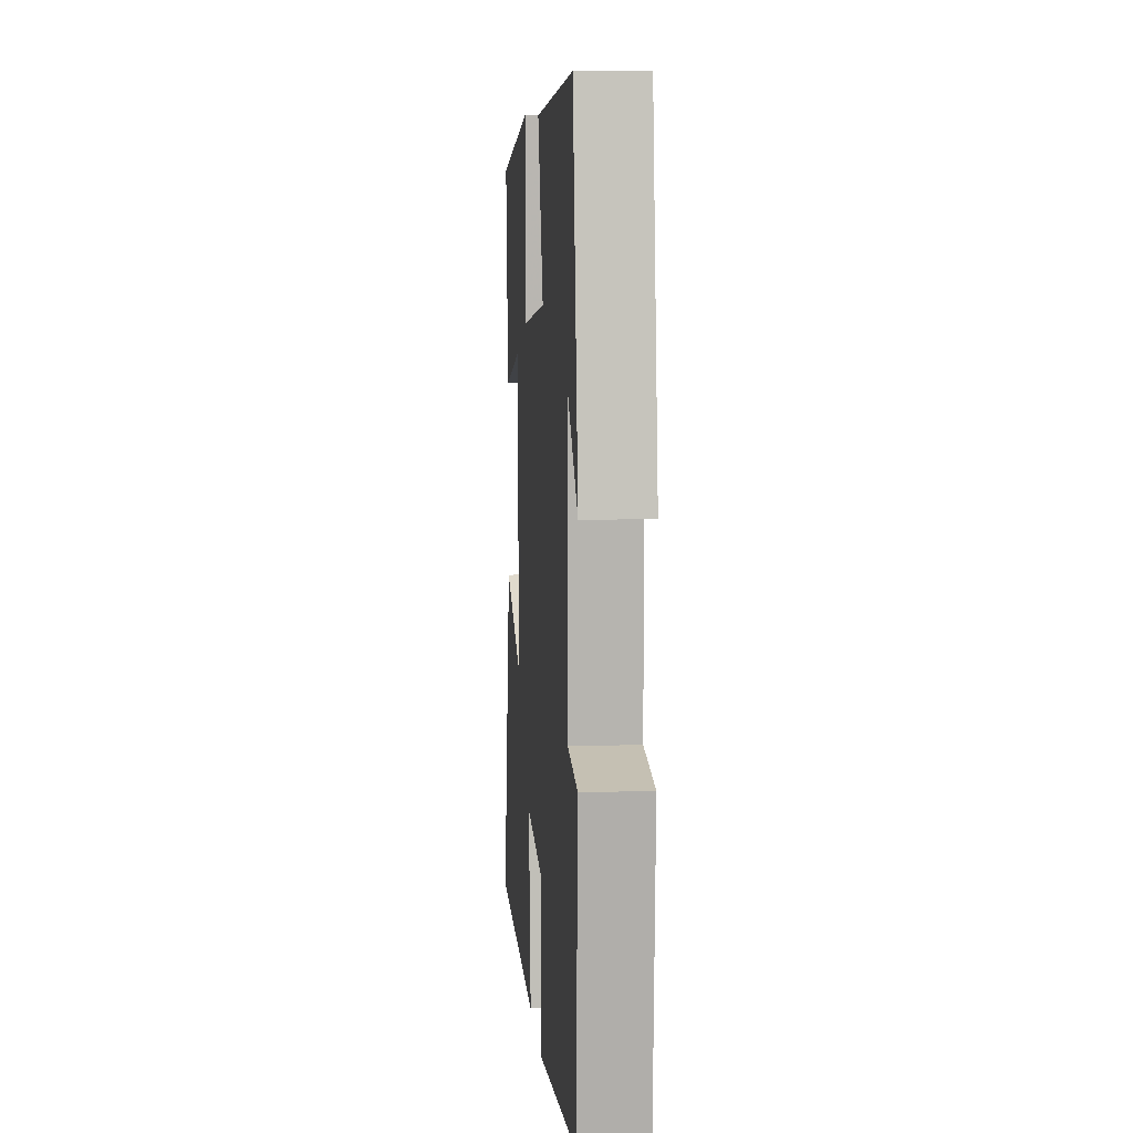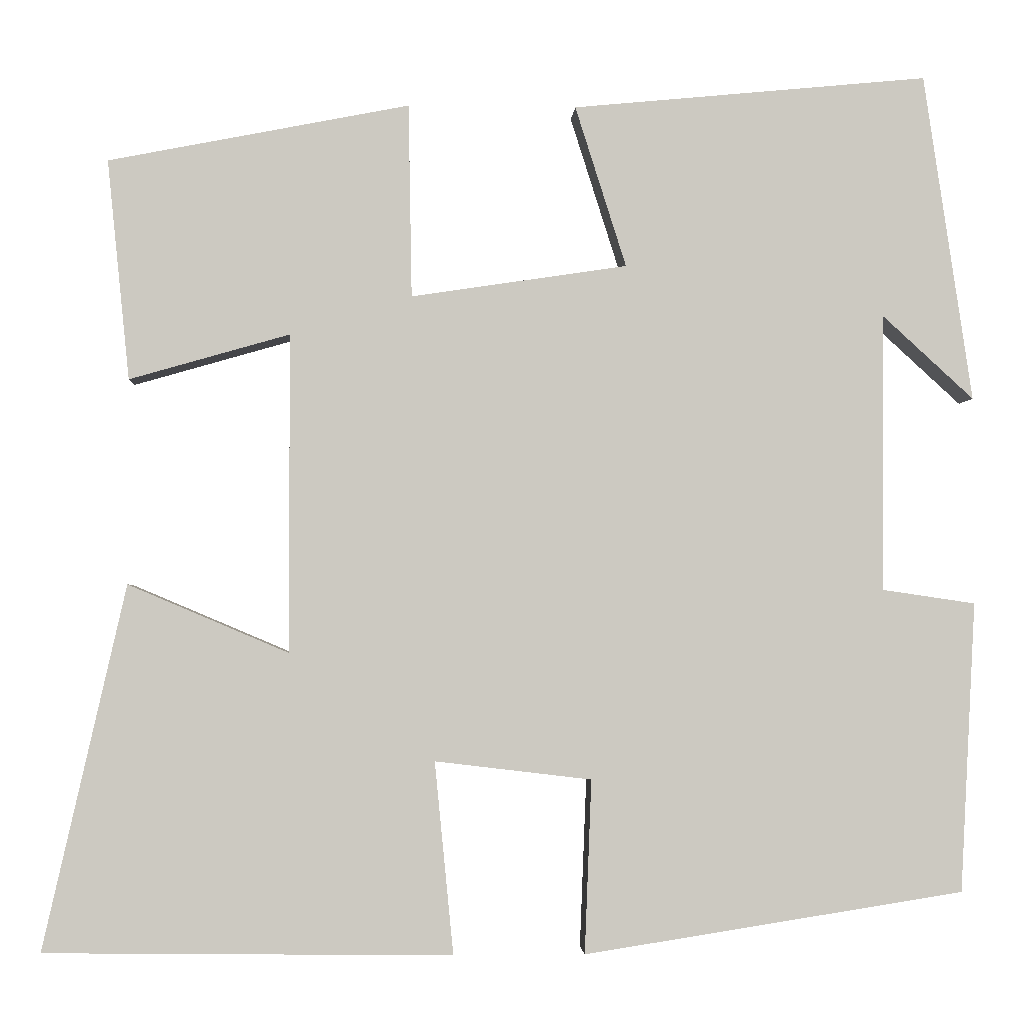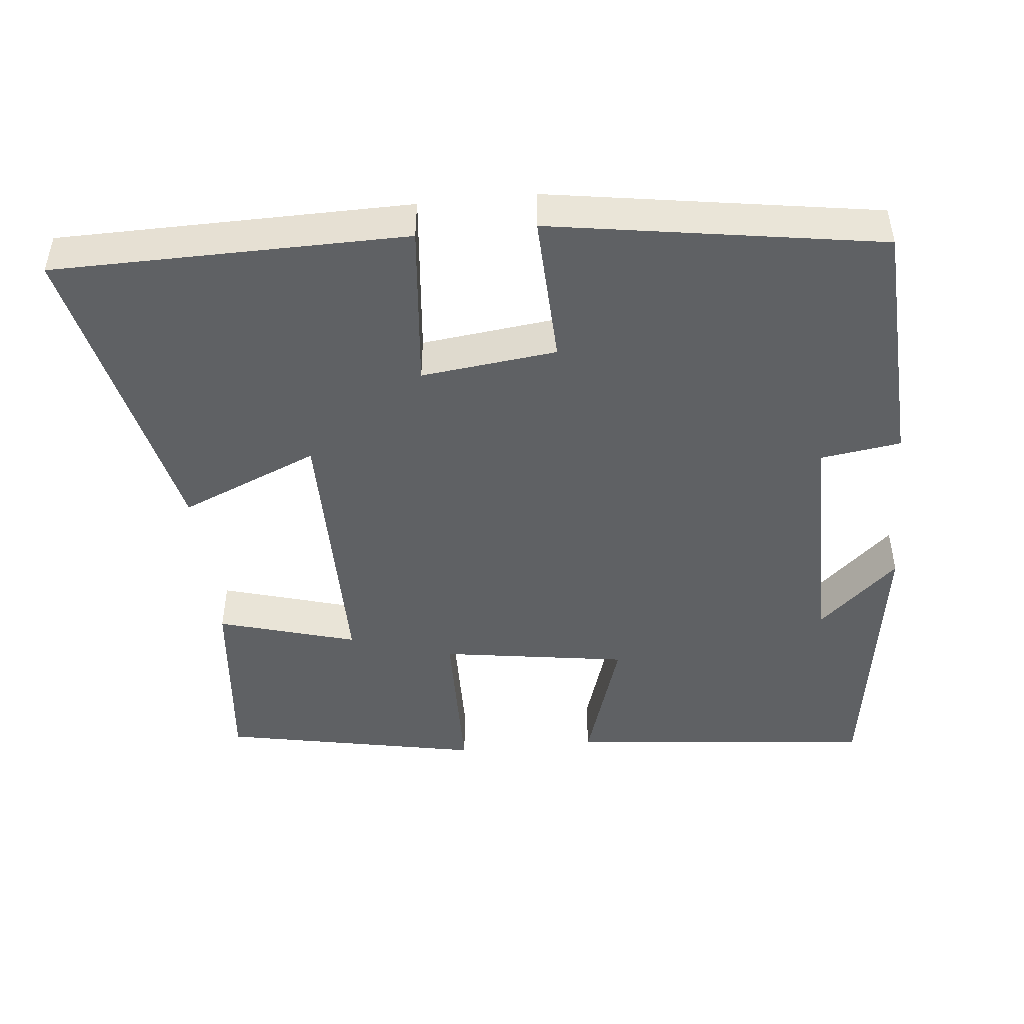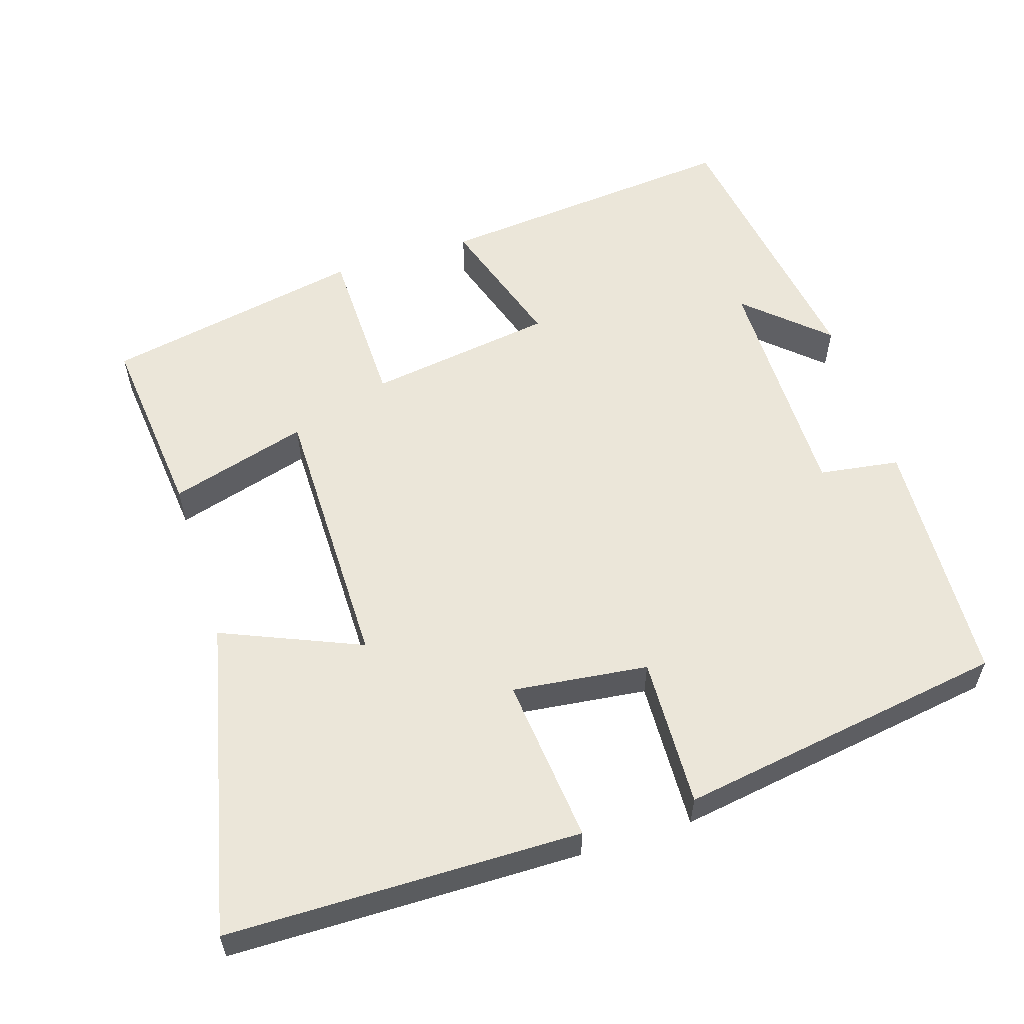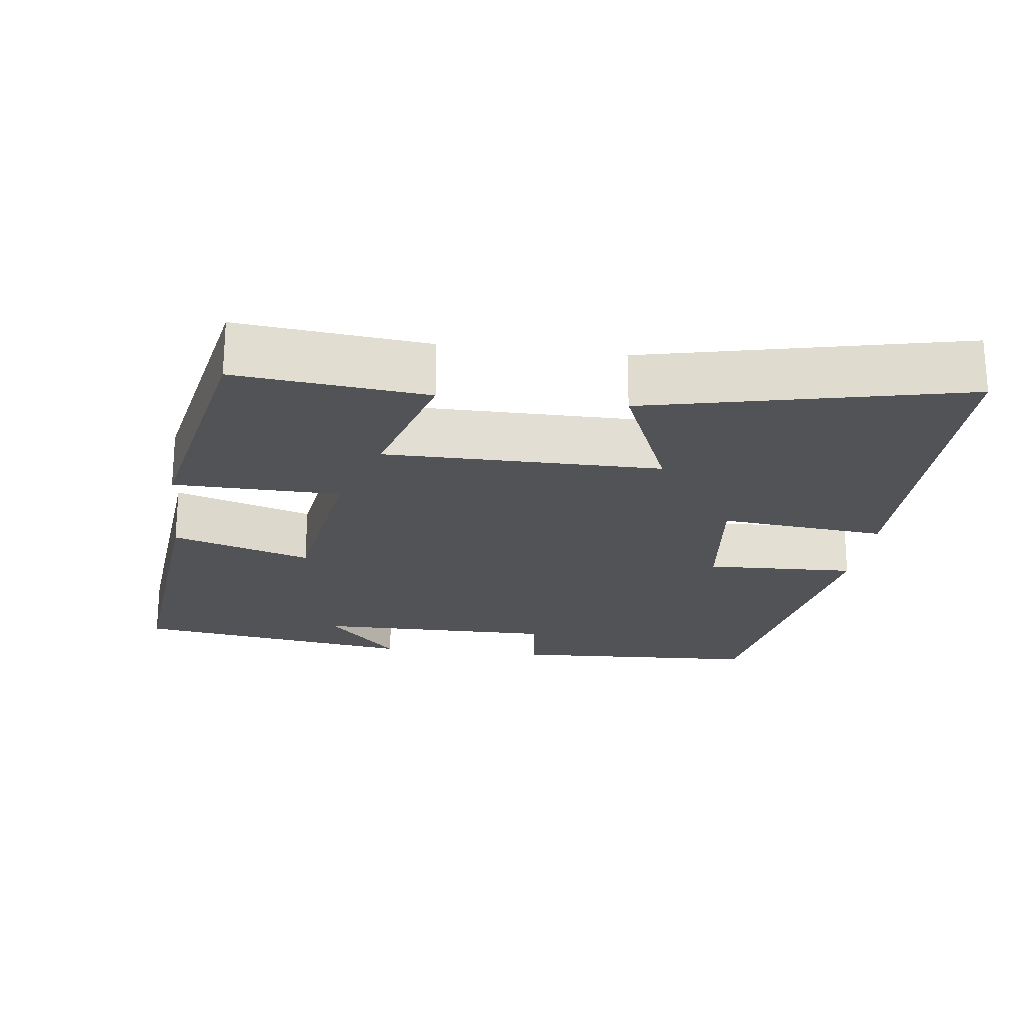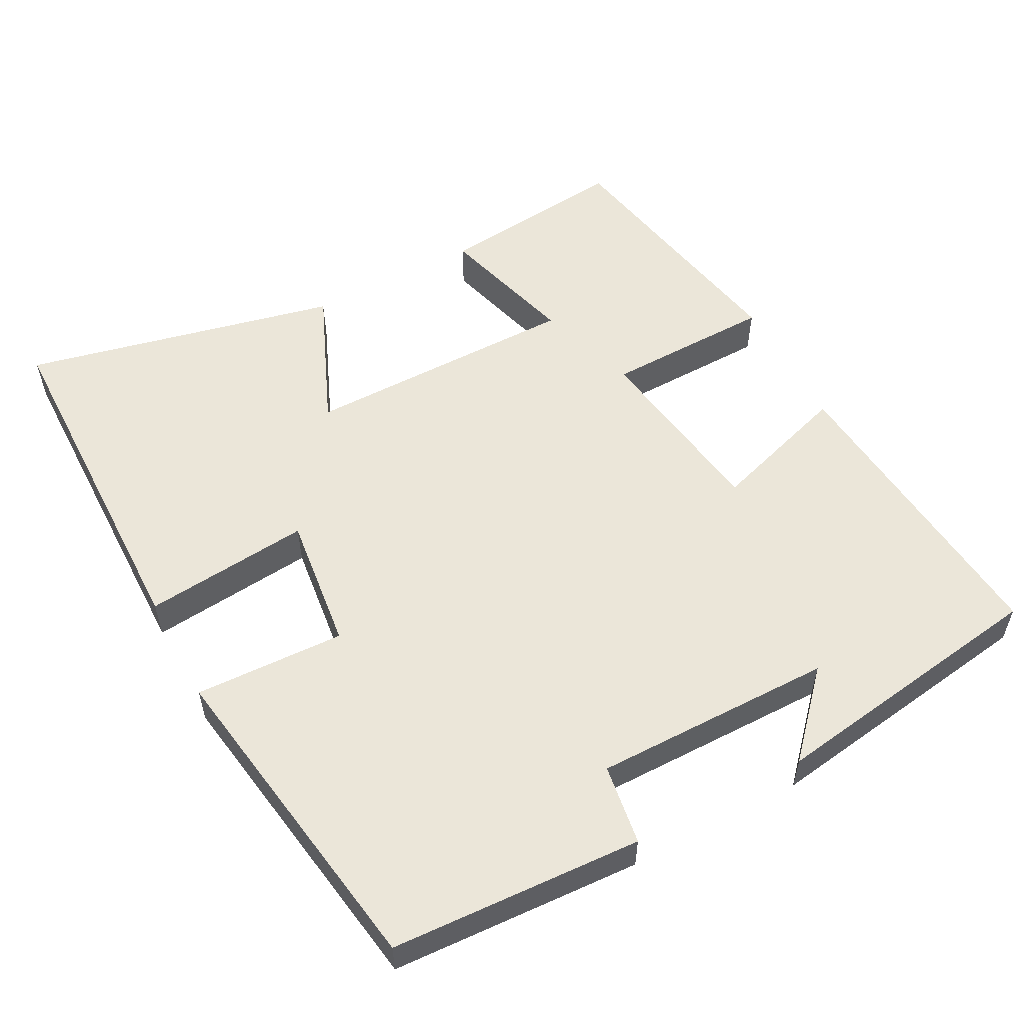
<metadata>
{"format":"obj","ext":"obj","renderer":"f3d","projection":"perspective","resolution":1024,"background":"white","views":[{"elev":9.7,"azim":-94.7,"up":"+Z"},{"elev":-2.4,"azim":176.9,"up":"+Z"},{"elev":-46.7,"azim":-174.3,"up":"+Y"},{"elev":57.0,"azim":162.3,"up":"+Y"},{"elev":-22.0,"azim":82.6,"up":"+Y"},{"elev":55.5,"azim":-118.0,"up":"+Y"}]}
</metadata>
<code>
v 0.526 0.07 0.431
v 0.5 0.07 0.173
v 0.312 0.07 0.227
v 0.312 0.07 -0.147
v 0.5 0.07 -0.067
v 0.597 0.07 -0.494
v 0.119 0.07 -0.5
v 0.141 0.07 -0.274
v -0.043 0.07 -0.296
v -0.035 0.07 -0.5
v -0.482 0.07 -0.43
v -0.5 0.07 -0.089
v -0.391 0.07 -0.073
v -0.393 0.07 0.253
v -0.5 0.07 0.155
v -0.443 0.07 0.54
v -0.025 0.07 0.5
v -0.085 0.07 0.311
v 0.169 0.07 0.273
v 0.173 0.07 0.5
v 0.526 0 0.431
v 0.5 0 0.173
v 0.312 0 0.227
v 0.312 0 -0.147
v 0.5 0 -0.067
v 0.597 0 -0.494
v 0.119 0 -0.5
v 0.141 0 -0.274
v -0.043 0 -0.296
v -0.035 0 -0.5
v -0.482 0 -0.43
v -0.5 0 -0.089
v -0.391 0 -0.073
v -0.393 0 0.253
v -0.5 0 0.155
v -0.443 0 0.54
v -0.025 0 0.5
v -0.085 0 0.311
v 0.169 0 0.273
v 0.173 0 0.5
f 1 2 3
f 20 1 3
f 19 20 3
f 18 19 3 4
f 16 17 18
f 16 18 4
f 14 15 16
f 14 16 4
f 13 14 4
f 11 12 13
f 10 11 13
f 9 10 13
f 8 9 13 4
f 6 7 8
f 5 6 8
f 4 5 8
f 23 22 21
f 23 21 40
f 23 40 39
f 24 23 39 38
f 38 37 36
f 24 38 36
f 36 35 34
f 24 36 34
f 24 34 33
f 33 32 31
f 33 31 30
f 33 30 29
f 24 33 29 28
f 28 27 26
f 28 26 25
f 28 25 24
f 1 21 22 2
f 2 22 23 3
f 3 23 24 4
f 4 24 25 5
f 5 25 26 6
f 6 26 27 7
f 7 27 28 8
f 8 28 29 9
f 9 29 30 10
f 10 30 31 11
f 11 31 32 12
f 12 32 33 13
f 13 33 34 14
f 14 34 35 15
f 15 35 36 16
f 16 36 37 17
f 17 37 38 18
f 18 38 39 19
f 19 39 40 20
f 20 40 21 1

</code>
